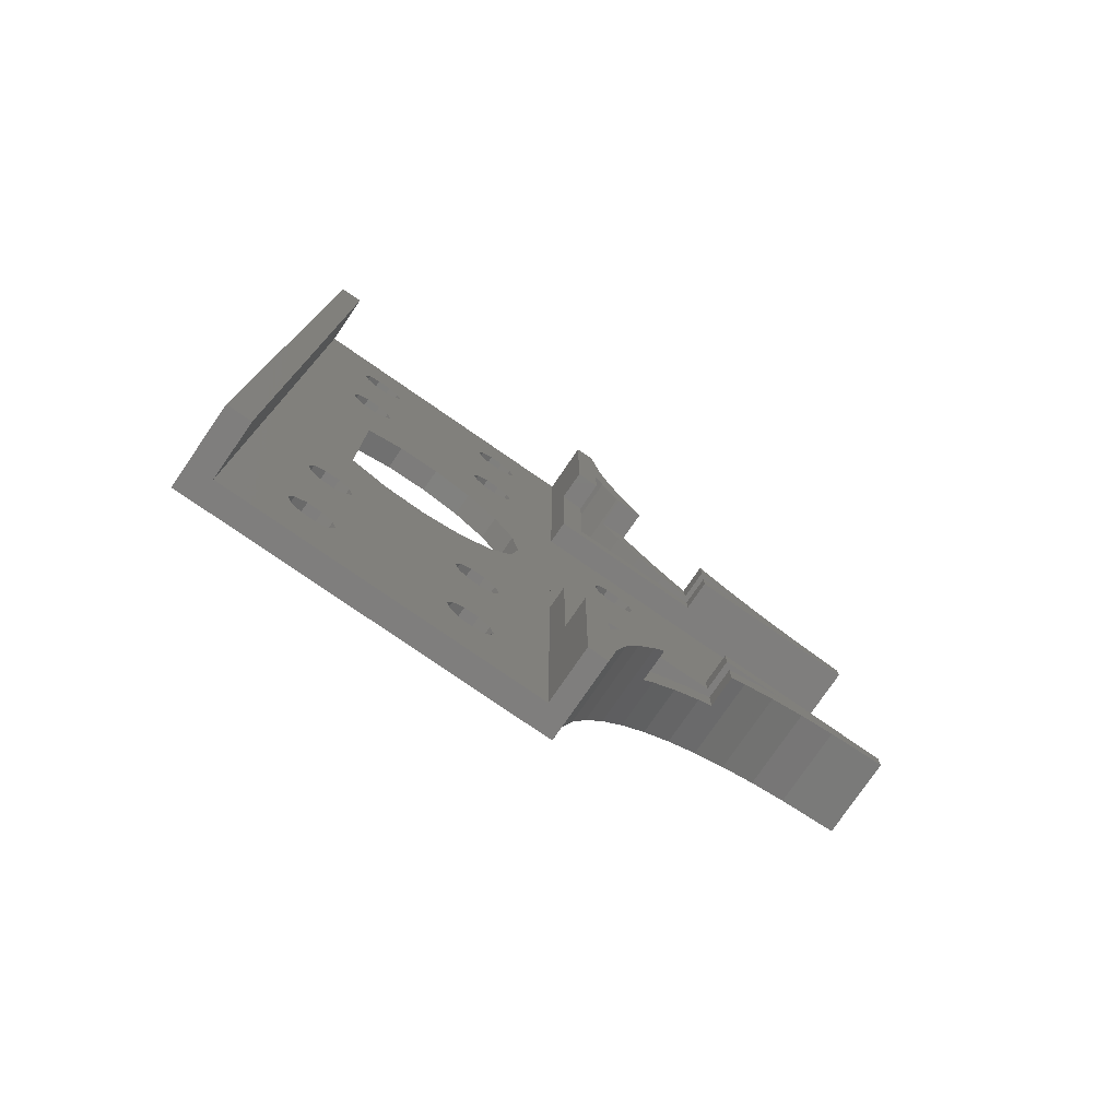
<metadata>
{"format":"stl","ext":"stl","renderer":"f3d","projection":"perspective","resolution":1024,"background":"white","views":[{"elev":-78.3,"azim":-34.6,"up":"+Y"}]}
</metadata>
<code>
# stl→obj: 430 verts, 916 faces
v 301.3 15.91 3
v 299.4 15.91 1.057e-14
v 301.3 15.91 1.057e-14
v 299.4 15.91 3
v 302.7 94.83 3
v 303.3 93.09 1.057e-14
v 303.3 93.09 3
v 302.7 94.83 1.057e-14
v 299.4 90.26 3
v 301.3 90.26 1.057e-14
v 299.4 90.26 1.057e-14
v 301.3 90.26 3
v 302.7 91.34 1.057e-14
v 302.7 91.34 3
v 299.4 35.91 3
v 297.9 34.83 1.057e-14
v 299.4 35.91 1.057e-14
v 297.9 34.83 3
v 301.3 10.26 3
v 302.7 11.34 1.057e-14
v 301.3 10.26 1.057e-14
v 302.7 11.34 3
v 302.7 14.83 3
v 302.7 14.83 1.057e-14
v 297.4 93.09 1.057e-14
v 297.9 91.34 3
v 297.9 91.34 1.057e-14
v 297.4 93.09 3
v 302.7 114.8 3
v 303.3 113.1 1.057e-14
v 303.3 113.1 3
v 302.7 114.8 1.057e-14
v 299.4 95.91 3
v 297.9 94.83 1.057e-14
v 299.4 95.91 1.057e-14
v 297.9 94.83 3
v 297.9 11.34 3
v 299.4 10.26 1.057e-14
v 297.9 11.34 1.057e-14
v 299.4 10.26 3
v 297.9 14.83 1.057e-14
v 297.4 13.09 3
v 297.4 13.09 1.057e-14
v 297.9 14.83 3
v 297.9 114.8 1.057e-14
v 297.4 113.1 3
v 297.4 113.1 1.057e-14
v 297.9 114.8 3
v 301.3 95.91 1.057e-14
v 301.3 95.91 3
v 301.3 115.9 3
v 299.4 115.9 1.057e-14
v 301.3 115.9 1.057e-14
v 299.4 115.9 3
v 303.3 13.09 1.057e-14
v 303.3 13.09 3
v 299.4 110.3 3
v 301.3 110.3 1.057e-14
v 299.4 110.3 1.057e-14
v 301.3 110.3 3
v 297.9 111.3 3
v 297.9 111.3 1.057e-14
v 302.7 34.83 3
v 303.3 33.09 1.057e-14
v 303.3 33.09 3
v 302.7 34.83 1.057e-14
v 301.3 35.91 1.057e-14
v 301.3 35.91 3
v 302.7 111.3 1.057e-14
v 302.7 111.3 3
v 282.7 34.83 3
v 283.3 33.09 1.057e-14
v 283.3 33.09 3
v 282.7 34.83 1.057e-14
v 277.4 113.1 1.057e-14
v 277.9 111.3 3
v 277.9 111.3 1.057e-14
v 277.4 113.1 3
v 281.3 15.91 3
v 279.4 15.91 1.057e-14
v 281.3 15.91 1.057e-14
v 279.4 15.91 3
v 297.9 31.34 3
v 299.4 30.26 1.057e-14
v 297.9 31.34 1.057e-14
v 299.4 30.26 3
v 277.9 31.34 3
v 279.4 30.26 1.057e-14
v 277.9 31.34 1.057e-14
v 279.4 30.26 3
v 279.4 110.3 1.057e-14
v 279.4 110.3 3
v 277.4 33.09 1.057e-14
v 277.4 33.09 3
v 282.7 14.83 3
v 283.3 13.09 1.057e-14
v 283.3 13.09 3
v 282.7 14.83 1.057e-14
v 277.9 14.83 1.057e-14
v 277.9 14.83 3
v 297.4 33.09 1.057e-14
v 297.4 33.09 3
v 301.3 30.26 3
v 302.7 31.34 1.057e-14
v 301.3 30.26 1.057e-14
v 302.7 31.34 3
v 279.4 10.26 3
v 281.3 10.26 1.057e-14
v 279.4 10.26 1.057e-14
v 281.3 10.26 3
v 277.9 114.8 1.057e-14
v 277.9 114.8 3
v 281.3 30.26 1.057e-14
v 281.3 30.26 3
v 283.3 113.1 3
v 282.7 111.3 1.057e-14
v 282.7 111.3 3
v 283.3 113.1 1.057e-14
v 277.4 13.09 3
v 277.4 13.09 1.057e-14
v 282.7 31.34 1.057e-14
v 282.7 31.34 3
v 282.7 11.34 1.057e-14
v 282.7 11.34 3
v 277.9 11.34 3
v 277.9 11.34 1.057e-14
v 281.3 35.91 1.057e-14
v 281.3 35.91 3
v 277.9 34.83 1.057e-14
v 277.9 34.83 3
v 281.3 110.3 1.057e-14
v 281.3 110.3 3
v 279.4 35.91 3
v 279.4 35.91 1.057e-14
v 281.3 90.26 3
v 282.7 91.34 1.057e-14
v 281.3 90.26 1.057e-14
v 282.7 91.34 3
v 277.4 93.09 1.057e-14
v 277.9 91.34 3
v 277.9 91.34 1.057e-14
v 277.4 93.09 3
v 279.4 90.26 3
v 279.4 90.26 1.057e-14
v 282.7 114.8 3
v 282.7 114.8 1.057e-14
v 277.9 94.83 1.057e-14
v 277.9 94.83 3
v 283.3 93.09 3
v 283.3 93.09 1.057e-14
v 281.3 115.9 1.057e-14
v 281.3 115.9 3
v 279.4 115.9 1.057e-14
v 279.4 115.9 3
v 281.3 95.91 3
v 279.4 95.91 1.057e-14
v 281.3 95.91 1.057e-14
v 279.4 95.91 3
v 339.4 50.26 3
v 341.3 50.26 1.057e-14
v 339.4 50.26 1.057e-14
v 341.3 50.26 3
v 337.9 54.83 1.057e-14
v 337.4 53.09 3
v 337.4 53.09 1.057e-14
v 337.9 54.83 3
v 342.7 54.83 3
v 343.3 53.09 1.057e-14
v 343.3 53.09 3
v 342.7 54.83 1.057e-14
v 341.3 55.91 3
v 339.4 55.91 1.057e-14
v 341.3 55.91 1.057e-14
v 339.4 55.91 3
v 342.7 51.34 1.057e-14
v 342.7 51.34 3
v 337.9 51.34 3
v 337.9 51.34 1.057e-14
v 337.9 74.83 1.057e-14
v 337.4 73.09 3
v 337.4 73.09 1.057e-14
v 337.9 74.83 3
v 337.9 71.34 3
v 337.9 71.34 1.057e-14
v 339.4 70.26 1.057e-14
v 339.4 70.26 3
v 341.3 70.26 1.057e-14
v 341.3 70.26 3
v 322.7 54.83 3
v 323.3 53.09 1.057e-14
v 323.3 53.09 3
v 322.7 54.83 1.057e-14
v 322.7 51.34 1.057e-14
v 322.7 51.34 3
v 317.9 71.34 3
v 319.4 70.26 1.057e-14
v 317.9 71.34 1.057e-14
v 319.4 70.26 3
v 282.7 94.83 3
v 282.7 94.83 1.057e-14
v 321.3 55.91 1.057e-14
v 321.3 55.91 3
v 342.7 74.83 3
v 341.3 75.91 1.057e-14
v 342.7 74.83 1.057e-14
v 341.3 75.91 3
v 323.3 73.09 3
v 322.7 71.34 1.057e-14
v 322.7 71.34 3
v 323.3 73.09 1.057e-14
v 317.9 54.83 1.057e-14
v 317.4 53.09 3
v 317.4 53.09 1.057e-14
v 317.9 54.83 3
v 319.4 55.91 1.057e-14
v 319.4 55.91 3
v 321.3 50.26 3
v 321.3 50.26 1.057e-14
v 339.4 75.91 1.057e-14
v 339.4 75.91 3
v 343.3 73.09 1.057e-14
v 343.3 73.09 3
v 317.9 51.34 3
v 317.9 51.34 1.057e-14
v 319.4 50.26 1.057e-14
v 319.4 50.26 3
v 322.7 74.83 3
v 322.7 74.83 1.057e-14
v 321.3 75.91 1.057e-14
v 321.3 75.91 3
v 342.7 71.34 1.057e-14
v 342.7 71.34 3
v 319.4 75.91 1.057e-14
v 319.4 75.91 3
v 317.9 74.83 1.057e-14
v 317.4 73.09 3
v 317.4 73.09 1.057e-14
v 317.9 74.83 3
v 321.3 70.26 1.057e-14
v 321.3 70.26 3
v 281.5 75.22 1.057e-14
v 281.5 50.95 3
v 281.5 50.95 1.057e-14
v 281.5 75.22 3
v 286.5 48.6 1.815e-14
v 286.5 48.6 3
v 290.3 48.29 1.815e-14
v 290.3 48.29 3
v 291.9 48.17 1.815e-14
v 291.9 48.17 3
v 297.1 49.72 1.815e-14
v 297.1 49.72 3
v 301.5 53.05 1.815e-14
v 301.5 53.05 3
v 304.3 57.71 3
v 304.3 57.71 1.815e-14
v 305.3 63.09 3
v 305.3 63.09 1.815e-14
v 304.3 68.46 3
v 304.3 68.46 1.815e-14
v 301.5 73.12 3
v 301.5 73.12 1.815e-14
v 297.1 76.45 1.815e-14
v 297.1 76.45 3
v 291.9 78 1.815e-14
v 291.9 78 3
v 286.5 77.57 1.815e-14
v 286.5 77.57 3
v 313.3 40.09 2.397e-14
v 338.5 40.09 3.102e-14
v 267.3 0.08576 1.057e-14
v 312.9 0.08576 1.057e-14
v 312.9 126.1 1.057e-14
v 313.3 111.2 0
v 314.1 118.7 1.057e-14
v 314.5 108.4 8.46e-15
v 315.4 114.1 1.057e-14
v 316.9 104 8.46e-15
v 317.2 109.7 1.057e-14
v 319.9 99.82 8.46e-15
v 319.5 105.6 1.057e-14
v 322.2 101.7 1.057e-14
v 323.3 96.01 8.46e-15
v 325.4 98.14 1.057e-14
v 327.1 92.62 8.46e-15
v 328.9 94.97 1.057e-14
v 331.2 89.68 8.46e-15
v 332.8 92.23 1.057e-14
v 335.7 87.23 8.46e-15
v 337 89.94 1.057e-14
v 338.5 86.09 0
v 341.4 88.14 1.057e-14
v 346 86.84 1.057e-14
v 313.3 14.94 2.185e-14
v 314.1 7.461 1.057e-14
v 313.3 86.09 1.075e-14
v 314.5 17.73 3.56e-14
v 315.4 12.04 1.057e-14
v 316.9 22.2 3.56e-14
v 317.2 16.44 1.057e-14
v 319.9 26.36 3.56e-14
v 319.5 20.6 1.057e-14
v 322.2 24.49 1.057e-14
v 323.3 30.16 3.56e-14
v 325.4 28.03 1.057e-14
v 327.1 33.55 3.56e-14
v 328.9 31.2 1.057e-14
v 331.2 36.49 3.56e-14
v 332.8 33.94 1.057e-14
v 335.7 38.94 3.56e-14
v 337 36.23 1.057e-14
v 341.4 38.04 1.057e-14
v 346 39.33 1.057e-14
v 353.3 85.63 1.057e-14
v 353.3 40.54 1.057e-14
v 337.5 86.09 0
v 267.3 126.1 1.057e-14
v 353.3 40.54 10
v 346 39.33 10
v 341.4 38.04 10
v 337 36.23 10
v 332.8 33.94 10
v 330.8 32.54 6
v 328.9 31.2 6
v 330.8 32.54 10
v 325.4 28.03 6
v 322.2 24.49 6
v 320.9 22.59 10
v 319.5 20.6 10
v 320.9 22.59 6
v 317.2 16.44 10
v 315.4 12.04 10
v 314.1 7.461 10
v 312.9 0.08576 10
v 310.3 0.09684 3
v 310.3 0.09684 10
v 270.3 0.09684 3
v 267.3 0.08576 10
v 270.3 0.09684 10
v 267.3 22.59 10
v 267.3 103.6 10
v 267.3 126.1 10
v 270.3 126.1 3
v 270.3 126.1 10
v 310.3 126.1 3
v 312.9 126.1 10
v 310.3 126.1 10
v 313.3 14.94 3
v 313.3 22.59 6
v 313.3 22.59 10
v 313.3 40.09 6
v 313.3 14.94 10
v 338.5 40.09 3
v 330.8 40.09 6
v 338.5 40.09 10
v 330.8 40.09 10
v 317.2 109.7 10
v 315.4 114.1 10
v 319.5 105.6 10
v 322.2 101.7 6
v 320.9 103.6 6
v 320.9 103.6 10
v 314.1 118.7 10
v 332.8 92.23 10
v 337 89.94 10
v 328.9 94.97 6
v 330.8 93.63 6
v 330.8 93.63 10
v 341.4 88.14 10
v 346 86.84 10
v 325.4 98.14 6
v 353.3 85.63 10
v 353.3 43.09 10
v 353.3 43.09 3
v 353.3 83.09 3
v 353.3 83.09 10
v 310.3 103.6 6
v 310.3 103.6 10
v 310.3 105.6 3
v 310.3 83.09 3
v 310.3 83.09 6
v 350.3 83.09 3
v 330.8 83.09 6
v 330.8 83.09 10
v 332.8 83.09 3
v 310.3 43.09 6
v 313.3 43.09 3
v 310.3 43.09 3
v 332.8 43.09 3
v 350.3 43.09 3
v 330.8 43.09 6
v 330.8 43.09 10
v 270.3 22.59 10
v 270.3 3.086 3
v 270.3 123.1 3
v 270.3 103.6 10
v 335.7 38.94 10
v 331.2 36.49 10
v 327.1 33.55 6
v 330.8 36.22 6
v 330.8 36.22 10
v 323.3 30.16 6
v 319.9 26.36 6
v 317.2 22.59 10
v 316.9 22.2 10
v 317.2 22.59 6
v 314.5 17.73 10
v 313.3 103.6 6
v 313.3 86.09 6
v 313.3 103.6 10
v 313.3 111.2 10
v 314.5 108.4 10
v 316.9 104 10
v 317.2 103.6 6
v 317.2 103.6 10
v 319.9 99.82 6
v 323.3 96.01 6
v 327.1 92.62 6
v 330.8 89.96 6
v 331.2 89.68 10
v 330.8 89.96 10
v 335.7 87.23 10
v 338.5 86.09 10
v 337.5 86.09 10
v 330.8 86.09 6
v 330.8 86.09 10
v 310.3 3.086 3
v 310.3 20.58 3
v 310.3 22.59 10
v 310.3 22.59 6
f 1 2 3
f 2 1 4
f 5 6 7
f 6 5 8
f 9 10 11
f 10 9 12
f 12 13 10
f 13 12 14
f 15 16 17
f 16 15 18
f 19 20 21
f 20 19 22
f 23 3 24
f 3 23 1
f 25 26 27
f 26 25 28
f 7 13 14
f 13 7 6
f 29 30 31
f 30 29 32
f 33 34 35
f 34 33 36
f 37 38 39
f 38 37 40
f 41 42 43
f 42 41 44
f 45 46 47
f 46 45 48
f 26 11 27
f 11 26 9
f 43 37 39
f 37 43 42
f 5 49 8
f 49 5 50
f 51 52 53
f 52 51 54
f 23 55 56
f 55 23 24
f 57 58 59
f 58 57 60
f 54 45 52
f 45 54 48
f 50 35 49
f 35 50 33
f 47 61 62
f 61 47 46
f 34 28 25
f 28 34 36
f 63 64 65
f 64 63 66
f 63 67 66
f 67 63 68
f 4 41 2
f 41 4 44
f 68 17 67
f 17 68 15
f 40 21 38
f 21 40 19
f 56 20 22
f 20 56 55
f 60 69 58
f 69 60 70
f 61 59 62
f 59 61 57
f 31 69 70
f 69 31 30
f 29 53 32
f 53 29 51
f 71 72 73
f 72 71 74
f 75 76 77
f 76 75 78
f 79 80 81
f 80 79 82
f 83 84 85
f 84 83 86
f 87 88 89
f 88 87 90
f 76 91 77
f 91 76 92
f 93 87 89
f 87 93 94
f 95 96 97
f 96 95 98
f 82 99 80
f 99 82 100
f 101 83 85
f 83 101 102
f 103 104 105
f 104 103 106
f 107 108 109
f 108 107 110
f 65 104 106
f 104 65 64
f 111 78 75
f 78 111 112
f 90 113 88
f 113 90 114
f 86 105 84
f 105 86 103
f 115 116 117
f 116 115 118
f 99 119 120
f 119 99 100
f 114 121 113
f 121 114 122
f 97 123 124
f 123 97 96
f 110 123 108
f 123 110 124
f 125 109 126
f 109 125 107
f 71 127 74
f 127 71 128
f 129 94 93
f 94 129 130
f 92 131 91
f 131 92 132
f 132 116 131
f 116 132 117
f 133 129 134
f 129 133 130
f 128 134 127
f 134 128 133
f 95 81 98
f 81 95 79
f 120 125 126
f 125 120 119
f 16 102 101
f 102 16 18
f 73 121 122
f 121 73 72
f 135 136 137
f 136 135 138
f 139 140 141
f 140 139 142
f 143 137 144
f 137 143 135
f 145 118 115
f 118 145 146
f 147 142 139
f 142 147 148
f 140 144 141
f 144 140 143
f 149 136 138
f 136 149 150
f 145 151 146
f 151 145 152
f 152 153 151
f 153 152 154
f 154 111 153
f 111 154 112
f 155 156 157
f 156 155 158
f 158 147 156
f 147 158 148
f 159 160 161
f 160 159 162
f 163 164 165
f 164 163 166
f 167 168 169
f 168 167 170
f 171 172 173
f 172 171 174
f 169 175 176
f 175 169 168
f 177 161 178
f 161 177 159
f 162 175 160
f 175 162 176
f 165 177 178
f 177 165 164
f 167 173 170
f 173 167 171
f 179 180 181
f 180 179 182
f 174 163 172
f 163 174 166
f 181 183 184
f 183 181 180
f 183 185 184
f 185 183 186
f 186 187 185
f 187 186 188
f 189 190 191
f 190 189 192
f 191 193 194
f 193 191 190
f 195 196 197
f 196 195 198
f 199 150 149
f 150 199 200
f 189 201 192
f 201 189 202
f 203 204 205
f 204 203 206
f 207 208 209
f 208 207 210
f 211 212 213
f 212 211 214
f 202 215 201
f 215 202 216
f 199 157 200
f 157 199 155
f 217 193 218
f 193 217 194
f 206 219 204
f 219 206 220
f 203 221 222
f 221 203 205
f 220 179 219
f 179 220 182
f 216 211 215
f 211 216 214
f 213 223 224
f 223 213 212
f 223 225 224
f 225 223 226
f 226 218 225
f 218 226 217
f 227 210 207
f 210 227 228
f 227 229 228
f 229 227 230
f 188 231 187
f 231 188 232
f 230 233 229
f 233 230 234
f 235 236 237
f 236 235 238
f 237 195 197
f 195 237 236
f 198 239 196
f 239 198 240
f 222 231 232
f 231 222 221
f 240 208 239
f 208 240 209
f 234 235 233
f 235 234 238
f 241 242 243
f 242 241 244
f 242 245 243
f 245 242 246
f 246 247 245
f 247 246 248
f 248 249 247
f 249 248 250
f 250 251 249
f 251 250 252
f 252 253 251
f 253 252 254
f 255 253 254
f 253 255 256
f 257 256 255
f 256 257 258
f 259 258 257
f 258 259 260
f 261 260 259
f 260 261 262
f 261 263 262
f 263 261 264
f 264 265 263
f 265 264 266
f 266 267 265
f 267 266 268
f 267 244 241
f 244 267 268
f 269 225 270
f 225 269 224
f 224 269 213
f 213 269 237
f 270 225 218
f 270 218 193
f 270 193 190
f 270 190 165
f 165 190 181
f 270 165 178
f 270 178 161
f 271 109 272
f 109 271 126
f 126 271 120
f 120 271 75
f 120 75 139
f 120 139 93
f 272 109 108
f 272 108 123
f 272 123 96
f 272 96 39
f 39 96 43
f 43 96 245
f 43 245 247
f 43 247 249
f 43 249 251
f 43 251 101
f 272 39 38
f 272 38 21
f 272 21 20
f 272 20 55
f 272 55 256
f 272 256 258
f 272 258 273
f 272 273 274
f 274 273 275
f 274 275 276
f 276 275 277
f 276 277 278
f 278 277 279
f 278 279 280
f 280 279 281
f 280 281 282
f 280 282 283
f 283 282 284
f 283 284 285
f 285 284 286
f 285 286 287
f 287 286 288
f 287 288 289
f 289 288 290
f 289 290 291
f 291 290 292
f 291 292 219
f 219 292 204
f 204 292 205
f 205 292 293
f 205 293 221
f 221 293 168
f 272 294 295
f 294 272 274
f 294 274 296
f 294 296 269
f 295 294 297
f 295 297 298
f 298 297 299
f 298 299 300
f 300 299 301
f 300 301 302
f 302 301 303
f 303 301 304
f 303 304 305
f 305 304 306
f 305 306 307
f 307 306 308
f 307 308 309
f 309 308 310
f 309 310 311
f 311 310 270
f 311 270 312
f 312 270 161
f 312 161 160
f 312 160 175
f 312 175 313
f 313 175 168
f 313 168 293
f 313 293 314
f 313 314 315
f 184 165 181
f 165 184 163
f 163 184 185
f 163 185 172
f 172 185 187
f 172 187 173
f 173 187 231
f 173 231 170
f 170 231 221
f 170 221 168
f 296 237 269
f 237 296 235
f 235 296 233
f 233 296 316
f 233 316 229
f 229 316 228
f 228 316 210
f 210 316 190
f 190 316 181
f 181 316 179
f 179 316 291
f 179 291 219
f 197 213 237
f 213 197 211
f 211 197 196
f 211 196 215
f 215 196 239
f 215 239 201
f 201 239 208
f 201 208 192
f 192 208 210
f 192 210 190
f 253 101 251
f 101 253 16
f 16 253 17
f 17 253 67
f 67 253 66
f 66 253 256
f 66 256 64
f 64 256 55
f 317 75 271
f 75 317 111
f 111 317 153
f 153 317 273
f 153 273 151
f 151 273 146
f 146 273 118
f 118 273 45
f 118 45 150
f 150 45 47
f 150 47 267
f 267 47 265
f 265 47 263
f 45 273 52
f 52 273 53
f 53 273 32
f 32 273 30
f 30 273 6
f 6 273 260
f 260 273 258
f 85 43 101
f 43 85 41
f 41 85 84
f 41 84 2
f 2 84 105
f 2 105 3
f 3 105 104
f 3 104 24
f 24 104 64
f 24 64 55
f 263 25 262
f 25 263 47
f 262 25 27
f 262 27 11
f 262 11 10
f 262 10 13
f 262 13 260
f 260 13 6
f 62 25 47
f 25 62 34
f 34 62 59
f 34 59 35
f 35 59 58
f 35 58 49
f 49 58 69
f 49 69 8
f 8 69 30
f 8 30 6
f 127 243 74
f 243 127 241
f 74 243 245
f 74 245 72
f 72 245 96
f 89 120 93
f 120 89 99
f 99 89 88
f 99 88 80
f 80 88 113
f 80 113 81
f 81 113 121
f 81 121 98
f 98 121 72
f 98 72 96
f 141 93 139
f 93 141 129
f 129 141 144
f 129 144 134
f 134 144 137
f 134 137 127
f 127 137 241
f 241 137 136
f 241 136 267
f 267 136 150
f 77 139 75
f 139 77 147
f 147 77 91
f 147 91 156
f 156 91 131
f 156 131 157
f 157 131 116
f 157 116 200
f 200 116 118
f 200 118 150
f 318 313 315
f 313 318 319
f 319 312 313
f 312 319 320
f 320 311 312
f 311 320 321
f 321 309 311
f 309 321 322
f 322 307 309
f 307 322 323
f 307 323 324
f 323 322 325
f 324 305 307
f 305 324 326
f 305 327 303
f 327 305 326
f 302 328 329
f 328 302 330
f 330 302 303
f 330 303 327
f 300 329 331
f 329 300 302
f 298 331 332
f 331 298 300
f 295 332 333
f 332 295 298
f 272 333 334
f 333 272 295
f 272 335 271
f 335 272 334
f 335 334 336
f 271 337 338
f 337 271 335
f 338 337 339
f 340 271 338
f 271 340 317
f 317 340 341
f 317 341 342
f 317 343 273
f 343 317 342
f 343 342 344
f 273 345 346
f 345 273 343
f 346 345 347
f 269 348 294
f 348 269 349
f 348 349 350
f 349 269 351
f 350 352 348
f 270 351 269
f 351 270 353
f 351 353 354
f 354 353 355
f 354 355 356
f 277 357 279
f 357 277 358
f 279 359 281
f 359 279 357
f 281 360 282
f 360 281 361
f 361 281 362
f 362 281 359
f 273 363 275
f 363 273 346
f 364 290 288
f 290 364 365
f 366 288 286
f 288 366 367
f 288 367 364
f 364 367 368
f 369 293 292
f 293 369 370
f 371 286 284
f 286 371 366
f 370 314 293
f 314 370 372
f 365 292 290
f 292 365 369
f 275 358 277
f 358 275 363
f 282 371 284
f 371 282 360
f 315 373 318
f 373 315 374
f 374 315 314
f 374 314 375
f 375 314 376
f 376 314 372
f 347 377 378
f 377 347 379
f 379 347 345
f 377 380 381
f 380 377 379
f 376 382 375
f 382 376 383
f 382 383 381
f 383 376 384
f 382 380 385
f 380 382 381
f 386 387 388
f 387 386 389
f 389 386 390
f 390 386 374
f 374 386 391
f 374 391 373
f 373 391 392
f 337 393 339
f 393 337 394
f 393 394 395
f 393 395 396
f 396 395 344
f 344 395 343
f 310 353 270
f 353 310 397
f 353 397 355
f 398 310 308
f 310 398 397
f 399 308 306
f 308 399 400
f 400 398 308
f 398 400 401
f 402 306 304
f 306 402 399
f 402 301 403
f 301 402 304
f 404 299 405
f 299 404 406
f 299 406 301
f 301 406 403
f 405 297 407
f 297 405 299
f 407 348 352
f 348 297 294
f 297 348 407
f 296 408 409
f 408 296 274
f 408 274 410
f 410 274 411
f 411 276 412
f 276 411 274
f 412 278 413
f 278 412 276
f 413 414 415
f 414 280 416
f 280 414 278
f 278 414 413
f 416 283 417
f 283 416 280
f 418 283 285
f 283 418 417
f 287 419 285
f 419 287 420
f 419 420 421
f 418 285 419
f 422 287 289
f 287 422 420
f 423 289 291
f 289 423 422
f 424 291 316
f 291 424 423
f 316 425 424
f 425 316 296
f 425 296 409
f 424 425 426
f 387 380 388
f 380 387 236
f 380 236 238
f 380 238 234
f 380 234 385
f 236 387 212
f 385 234 230
f 385 230 227
f 385 227 207
f 385 207 389
f 385 389 164
f 164 389 177
f 177 389 159
f 159 389 390
f 159 390 162
f 162 390 176
f 176 390 169
f 169 390 222
f 385 220 382
f 220 385 182
f 182 385 180
f 180 385 164
f 382 220 206
f 382 206 203
f 382 203 222
f 382 222 390
f 382 390 374
f 382 374 375
f 166 180 164
f 180 166 183
f 183 166 174
f 183 174 186
f 186 174 171
f 186 171 188
f 188 171 167
f 188 167 232
f 232 167 169
f 232 169 222
f 261 28 264
f 28 261 26
f 26 261 9
f 9 261 12
f 12 261 14
f 14 261 259
f 14 259 7
f 7 259 31
f 335 394 337
f 394 335 107
f 394 107 125
f 394 125 119
f 394 119 395
f 395 119 343
f 107 335 110
f 110 335 124
f 124 335 97
f 97 335 37
f 97 37 73
f 73 37 42
f 73 42 246
f 246 42 248
f 248 42 250
f 250 42 252
f 37 335 40
f 40 335 19
f 19 335 22
f 22 335 56
f 56 335 65
f 65 335 255
f 255 335 257
f 387 223 212
f 223 387 226
f 226 387 389
f 226 389 217
f 217 389 194
f 194 389 191
f 191 389 207
f 214 236 212
f 236 214 195
f 195 214 216
f 195 216 198
f 198 216 202
f 198 202 240
f 240 202 189
f 240 189 209
f 209 189 191
f 209 191 207
f 343 154 345
f 154 343 112
f 112 343 78
f 78 343 119
f 78 119 94
f 78 94 142
f 345 154 152
f 345 152 145
f 345 145 115
f 345 115 48
f 48 115 46
f 46 115 268
f 46 268 266
f 46 266 264
f 46 264 28
f 345 48 54
f 345 54 51
f 345 51 29
f 345 29 31
f 345 31 259
f 345 259 257
f 345 257 335
f 345 335 427
f 345 427 428
f 345 428 388
f 345 388 380
f 345 380 379
f 36 46 28
f 46 36 61
f 61 36 33
f 61 33 57
f 57 33 50
f 57 50 60
f 60 50 5
f 60 5 70
f 70 5 7
f 70 7 31
f 252 102 254
f 102 252 42
f 254 102 18
f 254 18 15
f 254 15 68
f 254 68 63
f 254 63 255
f 255 63 65
f 44 102 42
f 102 44 83
f 83 44 4
f 83 4 86
f 86 4 1
f 86 1 103
f 103 1 23
f 103 23 106
f 106 23 56
f 106 56 65
f 135 244 138
f 244 135 242
f 138 244 268
f 138 268 149
f 149 268 115
f 148 78 142
f 78 148 76
f 76 148 158
f 76 158 92
f 92 158 155
f 92 155 132
f 132 155 199
f 132 199 117
f 117 199 149
f 117 149 115
f 130 142 94
f 142 130 140
f 140 130 133
f 140 133 143
f 143 133 128
f 143 128 135
f 135 128 242
f 242 128 71
f 242 71 246
f 246 71 73
f 100 94 119
f 94 100 87
f 87 100 82
f 87 82 90
f 90 82 79
f 90 79 114
f 114 79 95
f 114 95 122
f 122 95 97
f 122 97 73
f 429 335 336
f 335 429 427
f 427 429 428
f 428 429 430
f 428 430 388
f 388 430 386
f 408 377 409
f 381 409 377
f 409 381 383
f 409 383 425
f 349 386 430
f 386 349 351
f 386 351 391
f 391 351 354
f 393 341 340
f 341 393 396
f 416 361 414
f 361 416 417
f 361 417 360
f 360 417 371
f 371 417 418
f 371 418 366
f 366 418 419
f 366 419 367
f 330 403 406
f 403 330 402
f 402 330 327
f 402 327 326
f 402 326 399
f 399 326 324
f 399 324 400
f 400 324 323
f 376 426 384
f 426 376 424
f 424 376 423
f 423 376 369
f 369 376 370
f 370 376 372
f 420 368 421
f 368 420 364
f 364 420 422
f 364 422 365
f 365 422 423
f 365 423 369
f 421 367 419
f 367 421 368
f 384 425 383
f 425 384 426
f 322 401 325
f 401 322 398
f 398 322 397
f 397 322 321
f 397 321 355
f 355 321 320
f 355 392 356
f 392 355 373
f 373 355 320
f 373 320 319
f 373 319 318
f 401 323 325
f 323 401 400
f 392 354 356
f 354 392 391
f 333 352 334
f 352 333 407
f 407 333 332
f 407 332 405
f 405 332 331
f 405 331 404
f 404 331 329
f 404 329 328
f 334 429 336
f 429 334 350
f 350 334 352
f 406 328 330
f 328 406 404
f 430 350 349
f 350 430 429
f 339 340 338
f 340 339 393
f 410 347 378
f 347 410 346
f 346 410 411
f 346 411 363
f 363 411 412
f 363 412 358
f 358 412 413
f 358 413 357
f 357 413 415
f 357 415 359
f 359 415 362
f 362 414 361
f 414 362 415
f 410 377 408
f 377 410 378
f 396 342 341
f 342 396 344

</code>
